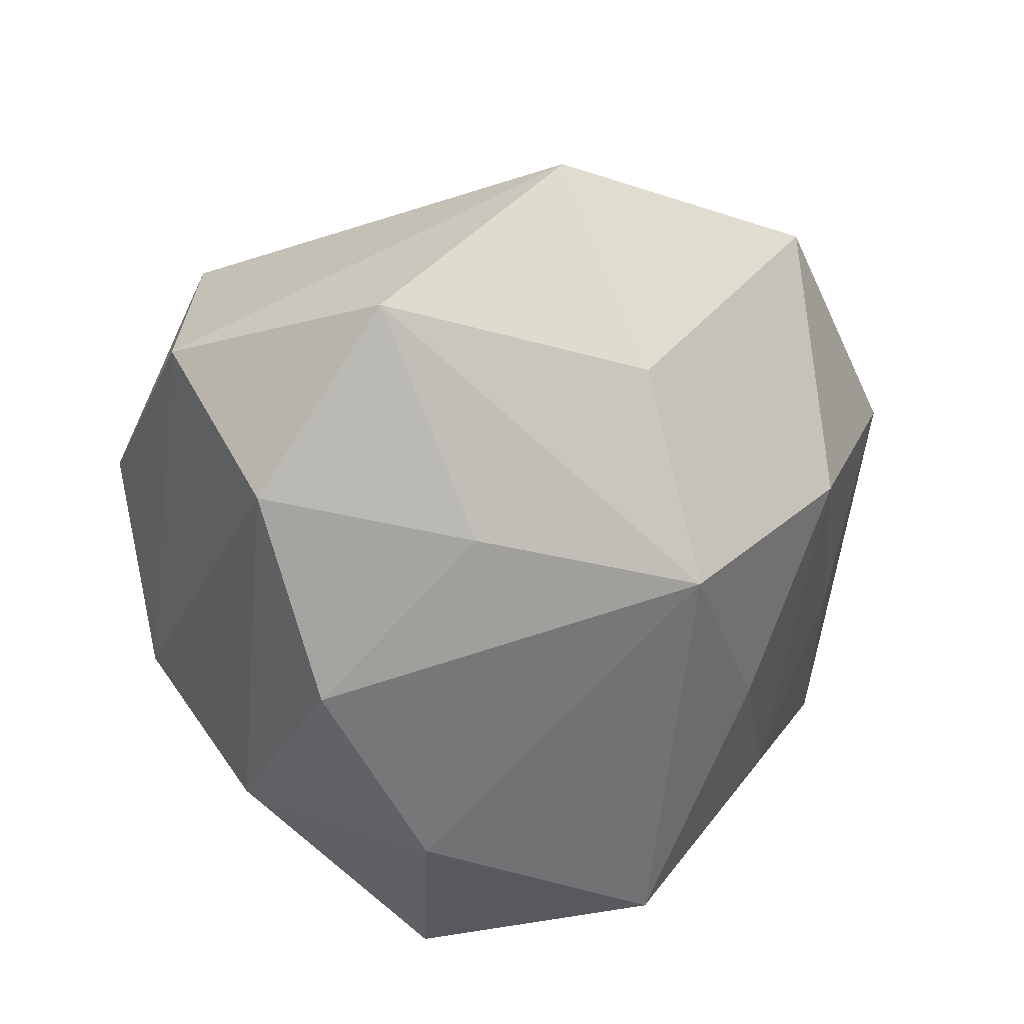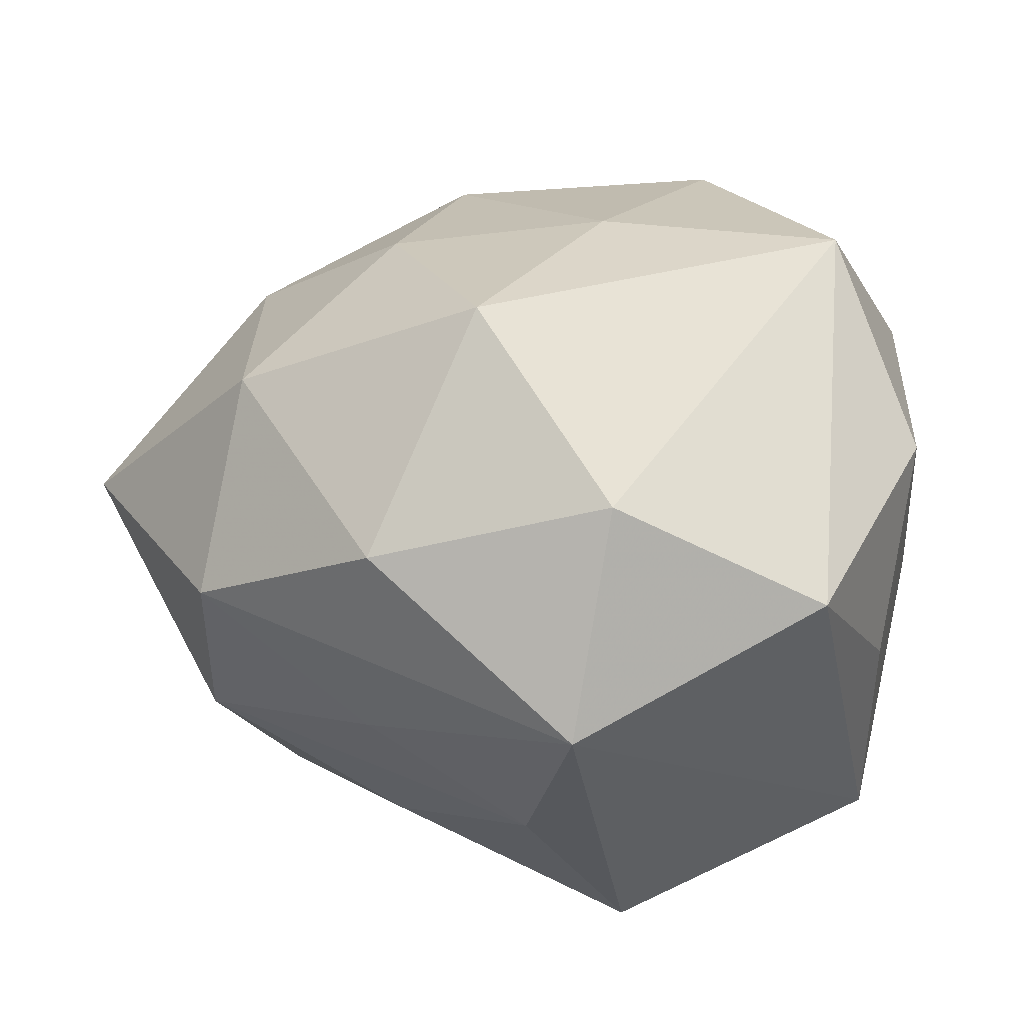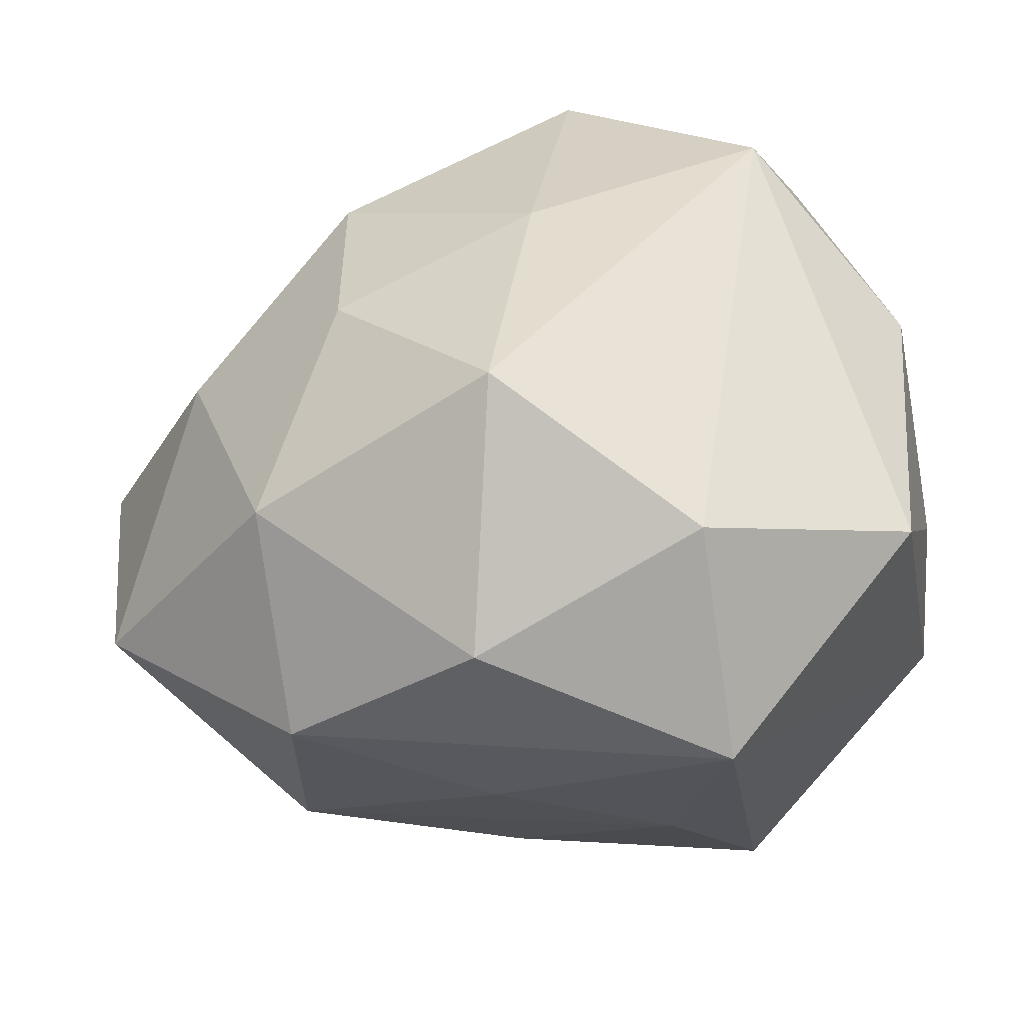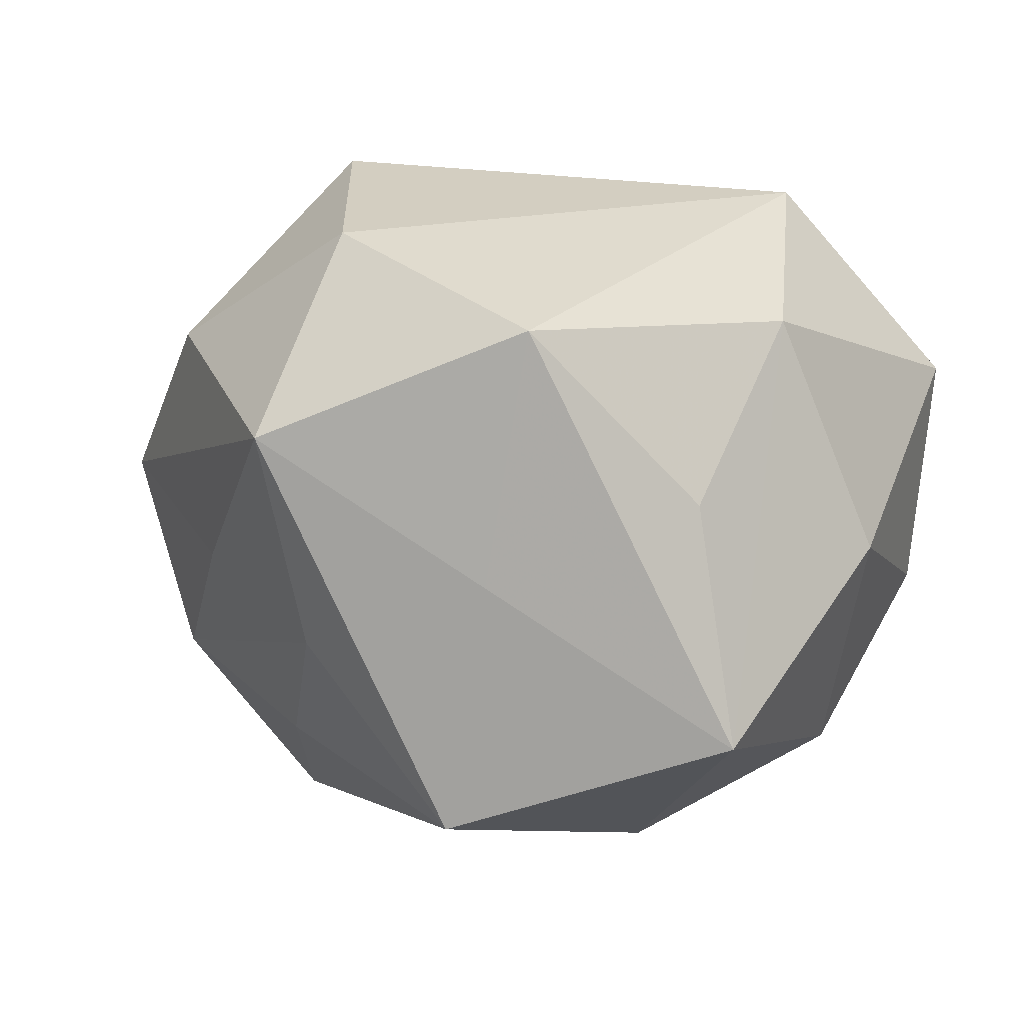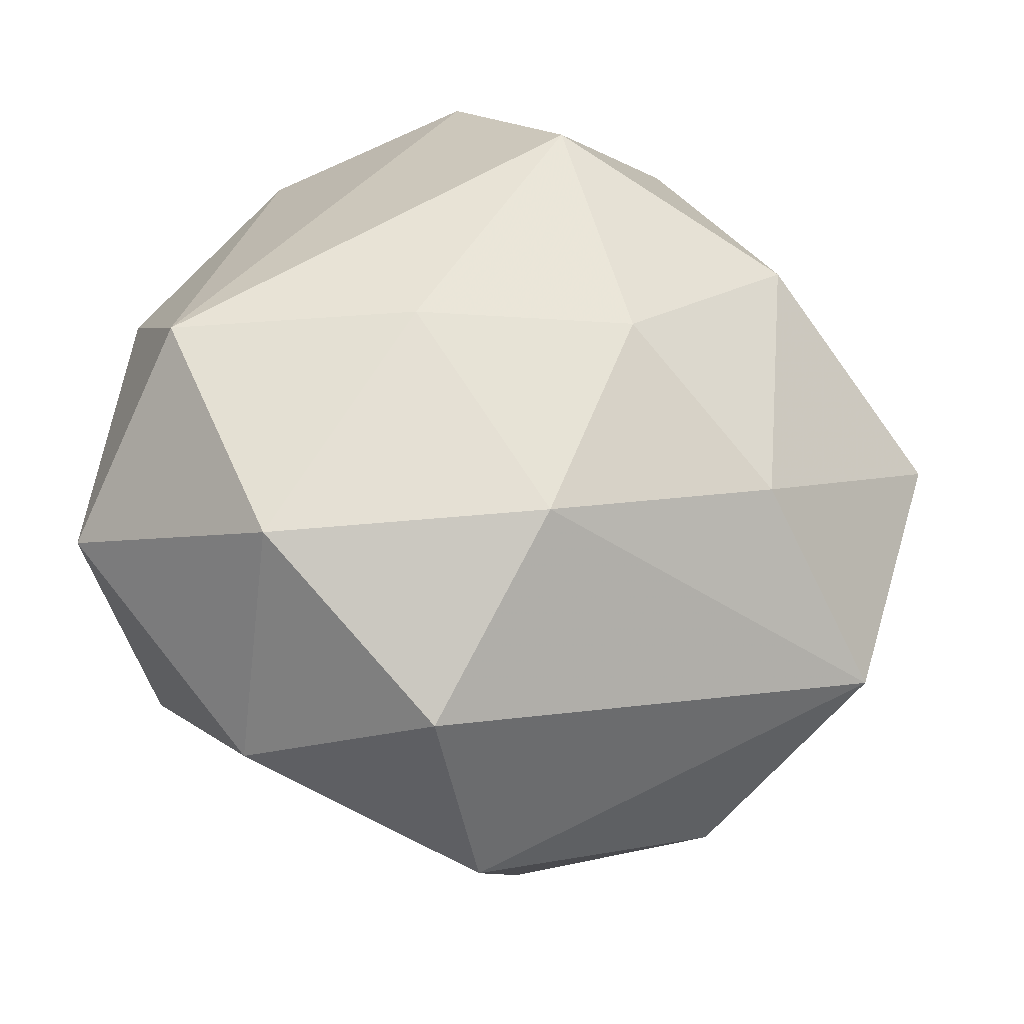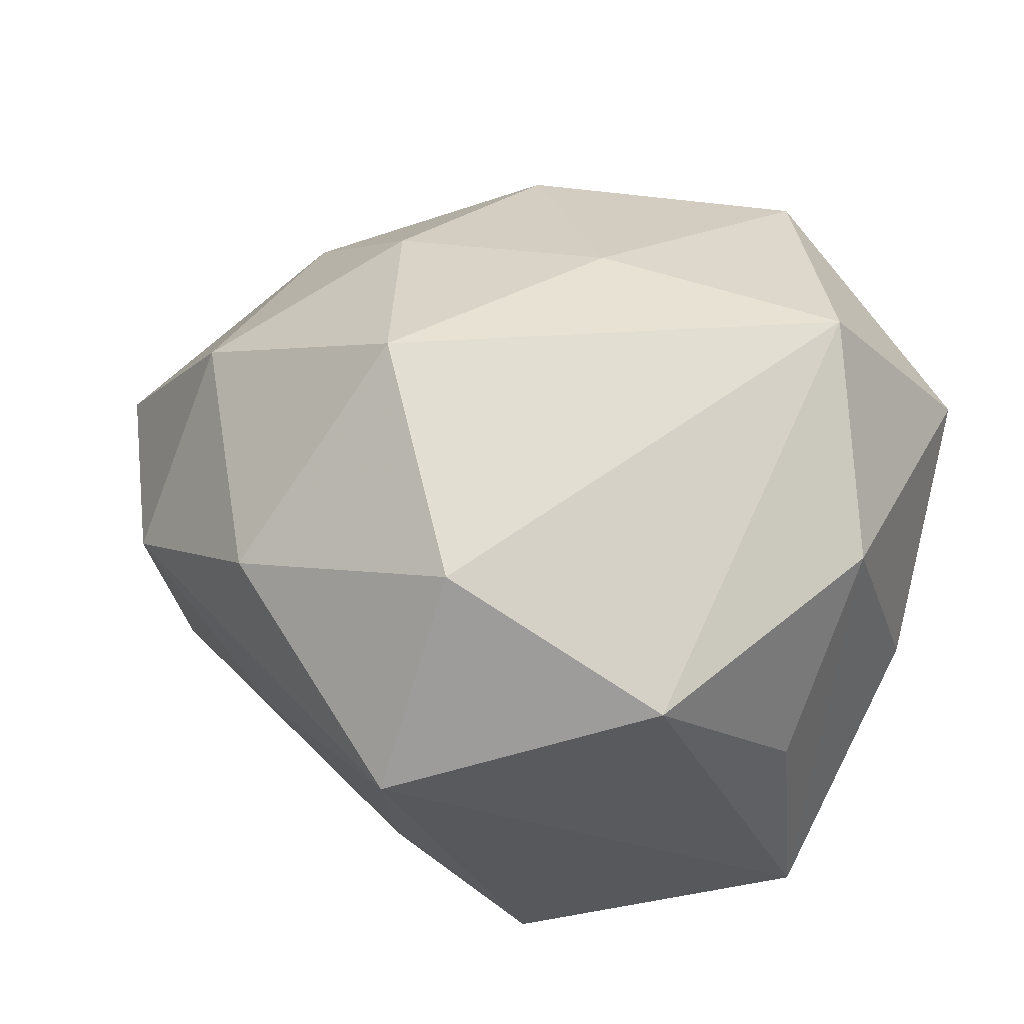
<metadata>
{"format":"obj","ext":"obj","renderer":"f3d","projection":"perspective","resolution":1024,"background":"white","views":[{"elev":-47.7,"azim":-106.3,"up":"+Z"},{"elev":29.0,"azim":19.6,"up":"+Z"},{"elev":-50.6,"azim":11.0,"up":"+Y"},{"elev":-7.9,"azim":57.0,"up":"+Z"},{"elev":53.6,"azim":-155.9,"up":"+Z"},{"elev":36.7,"azim":41.6,"up":"+Z"}]}
</metadata>
<code>
v 0.0459 -0.03093 0.0119
v -0.01914 -0.005791 0.03945
v -0.003118 0.02417 -0.04127
v -0.05532 -0.02367 0.006369
v 0.02776 0.04278 -0.01012
v -0.03212 -0.01602 -0.03753
v 0.04889 -0.008741 -0.007115
v -0.03089 -0.04422 0.005739
v 0.005592 0.00524 0.04175
v -0.009888 -0.03086 -0.03123
v -0.04156 0.001261 0.02569
v -0.04613 0.02855 -0.01566
v 0.04665 -0.002371 -0.03561
v -0.02017 0.02228 0.03564
v -0.008792 -0.04398 -0.009299
v -0.02329 0.05081 -0.005132
v -0.005746 -0.04951 0.01857
v 0.01982 -0.0259 -0.04486
v 0.03358 -0.02899 -0.01674
v 0.04925 0.004073 0.0166
v 0.02649 0.0281 -0.03228
v 0.0007156 -0.02905 0.04326
v -0.0595 0.009266 0.003381
v -0.03038 -0.03011 0.02906
v -0.02277 0.03766 -0.02865
v -0.028 0.01115 -0.03375
v 0.0113 -0.04085 -0.02216
v 0.007841 0.05341 0.006451
v 0.02235 -0.04248 0.02694
v -0.01644 0.04786 0.0215
v 0.04616 0.0201 -0.009837
v -0.03538 -0.03374 -0.01795
v 0.009794 0.03936 0.03556
v 0.02141 -0.05352 0.0007399
v 0.03397 0.01754 0.03825
v 0.01693 0.005151 -0.04511
v -0.0488 -0.004585 -0.01993
v 0.03872 0.03886 0.01624
f 34 17 8
f 34 1 29
f 29 17 34
f 22 17 29
f 34 8 15
f 24 17 22
f 24 8 17
f 4 8 24
f 22 2 24
f 24 11 4
f 24 2 11
f 4 11 23
f 32 8 4
f 32 15 8
f 12 23 16
f 35 20 38
f 22 29 35
f 35 29 1
f 1 20 35
f 27 18 34
f 34 15 27
f 15 32 27
f 4 23 37
f 37 32 4
f 6 32 37
f 37 12 6
f 23 12 37
f 18 6 36
f 6 3 36
f 36 13 18
f 36 3 21
f 21 13 36
f 25 12 16
f 21 3 25
f 16 5 25
f 25 5 21
f 9 2 22
f 22 35 9
f 28 5 16
f 38 5 28
f 38 20 31
f 20 13 31
f 31 5 38
f 21 5 31
f 31 13 21
f 7 20 1
f 1 13 7
f 7 13 20
f 19 1 34
f 19 13 1
f 34 18 19
f 18 13 19
f 18 27 10
f 10 27 32
f 10 6 18
f 10 32 6
f 26 3 6
f 26 25 3
f 6 12 26
f 12 25 26
f 33 9 35
f 33 35 38
f 38 28 33
f 2 9 14
f 9 33 14
f 11 2 14
f 14 23 11
f 23 14 30
f 16 23 30
f 30 14 33
f 30 28 16
f 30 33 28

</code>
